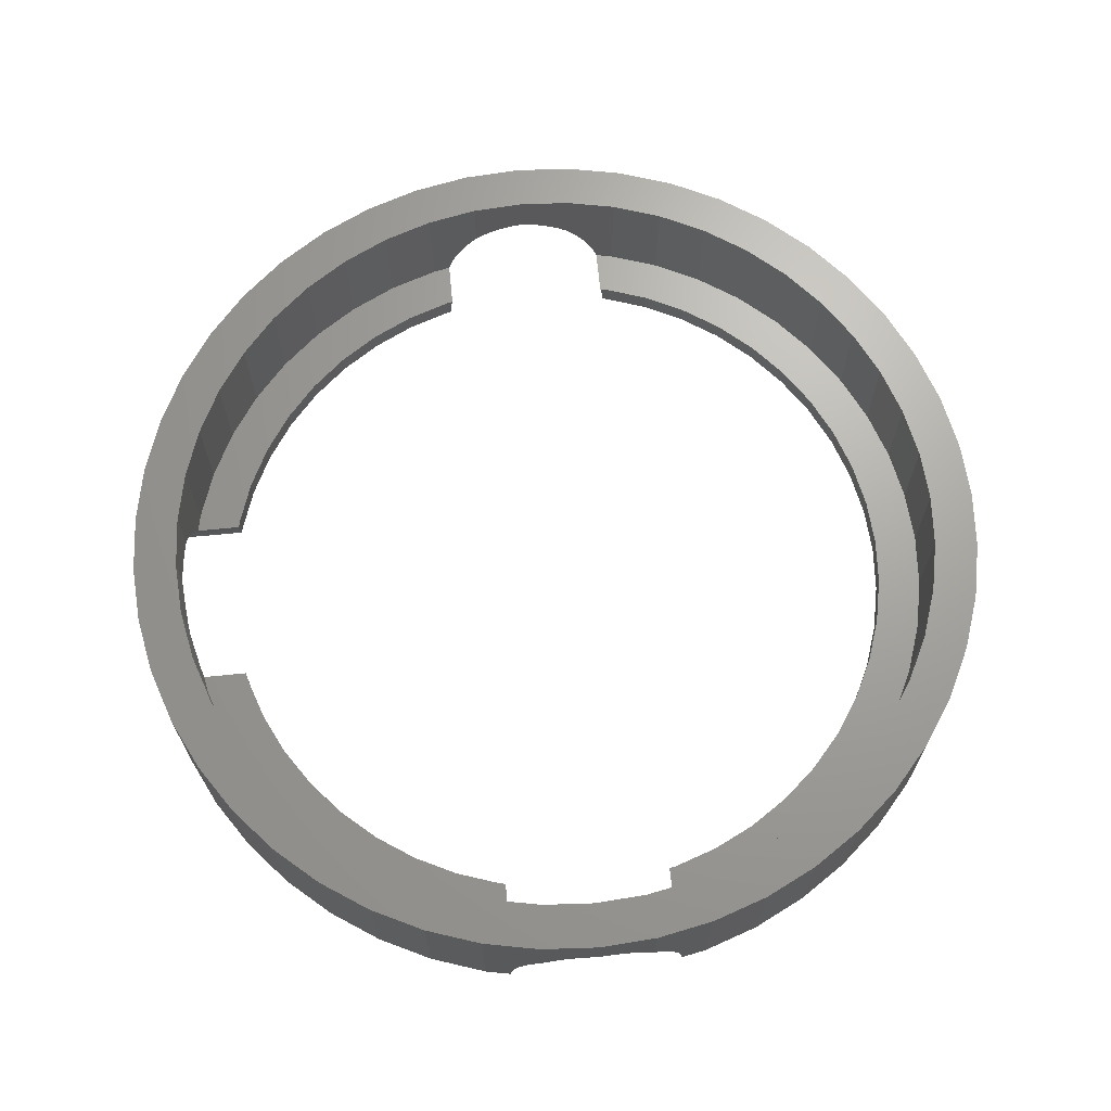
<metadata>
{"format":"stl","ext":"stl","renderer":"f3d","projection":"perspective","resolution":1024,"background":"white","views":[{"elev":67.9,"azim":174.4,"up":"+Z"}]}
</metadata>
<code>
# stl→obj: 446 verts, 892 faces
v 8.934 1 1.732
v 8.923 1.175 3
v 8.923 1.175 1.615
v 8.95 0.7654 1.848
v 8.966 0.5176 1.932
v 9 0 3
v 8.983 0.2611 1.983
v 9 0 2
v -9 0 3
v -8.923 1.175 0.5
v -8.923 1.175 3
v -9 0 0.5
v 0.2611 8.983 1.983
v 0 9 3
v 0 9 2
v 0.5176 8.966 1.932
v 1.175 8.923 3
v 0.7654 8.95 1.848
v 0.9267 8.939 1.768
v 1 8.934 1.732
v 1.068 8.93 1.687
v 1.175 8.923 1.615
v 5.479 7.14 0.5
v 6.364 6.364 3
v 5.479 7.14 3
v 6.364 6.364 0.5
v -6.364 6.364 0.5
v -5.479 7.14 3
v -6.364 6.364 3
v -5.479 7.14 0.5
v -3.444 8.315 0.5
v -2.329 8.693 3
v -3.444 8.315 3
v -2.329 8.693 0.5
v 6.364 -6.364 0.5
v 7.14 -5.479 3
v 7.14 -5.479 0.5
v 6.364 -6.364 3
v -8.315 -3.444 3
v -8.693 -2.329 0.5
v -8.693 -2.329 3
v -8.315 -3.444 0.5
v -2.588 -9.659 0
v -2 -7.741 0
v -2 -9.776 0
v -2.071 -7.727 0
v -3.061 -7.391 0
v -3.827 -9.239 0
v -4 -6.928 0
v -5 -8.66 0
v -4.87 -6.347 0
v -6.088 -7.934 0
v -5.657 -5.657 0
v -7.071 -7.071 0
v -6.347 -4.87 0
v -7.934 -6.088 0
v -6.928 -4 0
v -8.66 -5 0
v -7.391 -3.061 0
v -9.239 -3.827 0
v -7.727 -2.071 0
v -9.659 -2.588 0
v -2.588 9.659 0
v -2 7.741 0
v -2.071 7.727 0
v -2 9.776 0
v -3.061 7.391 0
v -3.827 9.239 0
v -4 6.928 0
v -5 8.66 0
v -4.87 6.347 0
v -6.088 7.934 0
v -5.657 5.657 0
v -7.071 7.071 0
v -6.347 4.87 0
v -7.934 6.088 0
v -6.928 4 0
v -8.66 5 0
v -7.391 3.061 0
v -9.239 3.827 0
v -7.727 2.071 0
v -9.659 2.588 0
v -7.932 1.044 0
v -9.914 1.305 0
v -8 0 0
v -7.932 -1.044 0
v -9.914 -1.305 0
v -10 0 0
v 7.727 -2.071 0
v 9.659 -2.588 0
v 9.239 -3.827 0
v 7.391 -3.061 0
v 8.66 -5 0
v 6.928 -4 0
v 7.934 -6.088 0
v 7.741 -2 0
v 9.776 -2 0
v 6.347 -4.87 0
v 7.071 -7.071 0
v 5.657 -5.657 0
v 6.088 -7.934 0
v 4.87 -6.347 0
v 5 -8.66 0
v 4 -6.928 0
v 3.827 -9.239 0
v 3.061 -7.391 0
v 2.588 -9.659 0
v 2.071 -7.727 0
v 2 -7.741 0
v 2 -9.776 0
v 7.741 2 0
v 9.659 2.588 0
v 9.776 2 0
v 7.727 2.071 0
v 9.239 3.827 0
v 7.391 3.061 0
v 8.66 5 0
v 6.928 4 0
v 7.934 6.088 0
v 6.347 4.87 0
v 7.071 7.071 0
v 5.657 5.657 0
v 6.088 7.934 0
v 4.87 6.347 0
v 5 8.66 0
v 4 6.928 0
v 3.827 9.239 0
v 3.061 7.391 0
v 2.588 9.659 0
v 2.071 7.727 0
v 2 7.741 0
v 2 9.776 0
v 8.315 3.444 0.5
v 7.794 4.5 3
v 7.794 4.5 0.5
v 8.315 3.444 3
v 7.14 5.479 3
v 7.14 5.479 0.5
v 3.444 8.315 0.5
v 4.5 7.794 3
v 3.444 8.315 3
v 4.5 7.794 0.5
v -8.315 3.444 3
v -7.794 4.5 0.5
v -7.794 4.5 3
v -8.315 3.444 0.5
v -7.14 5.479 3
v -7.14 5.479 0.5
v 7.727 2.071 0.5
v 8.693 2.329 0.5
v 7.391 3.061 0.5
v 7.754 1.935 0.5
v 8.772 1.935 0.5
v 6.928 4 0.5
v 6.347 4.87 0.5
v 5.657 5.657 0.5
v 4.87 6.347 0.5
v 4 6.928 0.5
v 3.061 7.391 0.5
v 2.329 8.693 0.5
v 2.071 7.727 0.5
v 1.935 7.754 0.5
v 1.935 8.772 0.5
v -1.935 7.754 0.5
v -1.935 8.772 0.5
v -2.071 7.727 0.5
v -3.061 7.391 0.5
v -4 6.928 0.5
v -4.5 7.794 0.5
v -4.87 6.347 0.5
v -5.657 5.657 0.5
v -6.347 4.87 0.5
v -6.928 4 0.5
v -7.391 3.061 0.5
v -7.727 2.071 0.5
v -8.693 2.329 0.5
v -7.932 1.044 0.5
v -2.329 -8.693 0.5
v -1.935 -7.754 0.5
v -2.071 -7.727 0.5
v -1.935 -8.772 0.5
v -3.061 -7.391 0.5
v -3.444 -8.315 0.5
v -4 -6.928 0.5
v -4.5 -7.794 0.5
v -4.87 -6.347 0.5
v -5.479 -7.14 0.5
v -5.657 -5.657 0.5
v -6.364 -6.364 0.5
v -6.347 -4.87 0.5
v -7.14 -5.479 0.5
v -6.928 -4 0.5
v -7.794 -4.5 0.5
v -7.391 -3.061 0.5
v -7.727 -2.071 0.5
v -7.932 -1.044 0.5
v -8.923 -1.175 0.5
v -8 0 0.5
v 7.754 -1.935 0.5
v 8.693 -2.329 0.5
v 8.772 -1.935 0.5
v 7.727 -2.071 0.5
v 8.315 -3.444 0.5
v 7.391 -3.061 0.5
v 7.794 -4.5 0.5
v 6.928 -4 0.5
v 6.347 -4.87 0.5
v 5.657 -5.657 0.5
v 5.479 -7.14 0.5
v 4.87 -6.347 0.5
v 4.5 -7.794 0.5
v 4 -6.928 0.5
v 3.444 -8.315 0.5
v 3.061 -7.391 0.5
v 2.329 -8.693 0.5
v 2.071 -7.727 0.5
v 1.935 -7.754 0.5
v 1.935 -8.772 0.5
v -0.5176 8.966 1.932
v -1.175 8.923 3
v -0.2611 8.983 1.983
v -0.7654 8.95 1.848
v -0.8386 8.945 1.812
v -1 8.934 1.732
v -1.149 8.925 1.632
v -1.175 8.923 1.615
v 3.444 -8.315 3
v 4.5 -7.794 3
v 5.479 -7.14 3
v 7.794 -4.5 3
v 8.693 -2.329 3
v 8.315 -3.444 3
v 8.914 -1.218 1.587
v 8.923 -1.175 3
v 8.923 -1.175 1.615
v 8.875 -1.414 1.414
v 8.841 -1.587 1.218
v 8.812 -1.732 1
v 8.789 -1.848 0.7654
v 8.772 -1.932 0.5176
v -8.923 -1.175 3
v 8.693 2.329 3
v 8.772 1.932 0.5176
v 8.789 1.848 0.7654
v 8.805 1.769 0.9243
v 8.812 1.732 1
v 8.821 1.685 1.07
v 8.841 1.587 1.218
v 8.875 1.414 1.414
v 8.914 1.218 1.587
v 2.329 8.693 3
v 1.218 8.914 1.587
v 1.414 8.875 1.414
v 1.587 8.841 1.218
v 1.732 8.812 1
v 1.848 8.789 0.7654
v 1.932 8.772 0.5176
v -8.693 2.329 3
v -4.5 7.794 3
v -1.218 8.914 1.587
v -1.414 8.875 1.414
v -1.587 8.841 1.218
v -1.732 8.812 1
v -1.848 8.789 0.7654
v -1.932 8.772 0.5176
v 8.983 -0.2611 1.983
v 8.966 -0.5176 1.932
v 8.95 -0.7654 1.848
v 8.934 -1 1.732
v 0.5176 -8.966 1.932
v 0 -9 3
v 1.175 -8.923 3
v 0.2611 -8.983 1.983
v 0 -9 2
v 0.7654 -8.95 1.848
v 0.9267 -8.939 1.768
v 1 -8.934 1.732
v 1.068 -8.93 1.687
v 1.175 -8.923 1.615
v 2.329 -8.693 3
v -6.364 -6.364 3
v -5.479 -7.14 3
v -4.5 -7.794 3
v -3.444 -8.315 3
v -2.329 -8.693 3
v -0.2611 -8.983 1.983
v -0.5176 -8.966 1.932
v -1.175 -8.923 3
v -0.7654 -8.95 1.848
v -1 -8.934 1.732
v -1.175 -8.923 1.615
v -7.794 -4.5 3
v -7.14 -5.479 3
v 1.218 -8.914 1.587
v 1.414 -8.875 1.414
v 1.587 -8.841 1.218
v 1.732 -8.812 1
v 1.848 -8.789 0.7654
v 1.932 -8.772 0.5176
v -1.218 -8.914 1.587
v -1.414 -8.875 1.414
v -1.587 -8.841 1.218
v -1.732 -8.812 1
v -1.848 -8.789 0.7654
v -1.932 -8.772 0.5176
v 7.745 -1.983 0.2611
v 1.983 7.745 0.2611
v -1.983 7.745 0.2611
v -1.99 7.743 0.1555
v -1.983 -7.745 0.2611
v -1.99 -7.743 0.1555
v 7.745 1.983 0.2611
v 1.983 -7.745 0.2611
v 6.088 7.934 3
v 7.071 7.071 3
v -2.588 -9.659 3
v -3.827 -9.239 3
v -3.827 9.239 3
v -2.588 9.659 3
v -8.66 5 3
v -9.239 3.827 3
v 9.807 1.848 0.7654
v 9.659 2.588 3
v 9.78 1.983 0.2611
v 9.79 1.932 0.5176
v 9.824 1.76 0.9427
v 9.83 1.732 1
v 9.837 1.697 1.053
v 9.858 1.587 1.218
v 9.893 1.414 1.414
v 9.914 1.305 1.51
v 9.914 1.305 3
v 9.239 3.827 3
v 8.66 5 3
v 7.934 6.088 3
v 3.827 9.239 3
v 5 8.66 3
v 2.588 9.659 3
v 1.305 9.914 1.51
v 1.305 9.914 3
v 1.414 9.893 1.414
v 1.587 9.858 1.218
v 1.732 9.83 1
v 1.848 9.807 0.7654
v 1.932 9.79 0.5176
v 1.983 9.78 0.2611
v -9.659 2.588 3
v -9.914 1.305 3
v -7.071 7.071 3
v -7.934 6.088 3
v -1.305 9.914 1.51
v -1.305 9.914 3
v -1.414 9.893 1.414
v -1.587 9.858 1.218
v -1.732 9.83 1
v -1.848 9.807 0.7654
v -1.932 9.79 0.5176
v -1.983 9.78 0.2611
v -1.987 9.779 0.1964
v -6.088 7.934 3
v 10 0 3
v 9.983 -0.2611 1.983
v 10 0 2
v 9.966 -0.5176 1.932
v 9.914 -1.305 3
v 9.95 -0.7654 1.848
v 9.934 -1 1.732
v 9.92 -1.218 1.587
v 9.914 -1.305 1.51
v 3.827 -9.239 3
v 2.588 -9.659 3
v 5 -8.66 3
v 7.071 -7.071 3
v 7.934 -6.088 3
v -1.305 -9.914 1.51
v -1.305 -9.914 3
v -1.414 -9.893 1.414
v -1.587 -9.858 1.218
v -1.732 -9.83 1
v -1.848 -9.807 0.7654
v -1.932 -9.79 0.5176
v -1.983 -9.78 0.2611
v -1.987 -9.779 0.1964
v -6.088 -7.934 3
v -7.071 -7.071 3
v 0.5176 9.966 1.932
v 0 10 3
v 0.2611 9.983 1.983
v 0 10 2
v 0.7654 9.95 1.848
v 0.9447 9.938 1.759
v 1 9.934 1.732
v 1.051 9.931 1.698
v 1.218 9.92 1.587
v -10 0 3
v 9.659 -2.588 3
v -5 8.66 3
v 9.239 -3.827 3
v 8.66 -5 3
v 6.088 -7.934 3
v 1.305 -9.914 3
v 0 -10 3
v -5 -8.66 3
v -7.934 -6.088 3
v -8.66 -5 3
v -9.239 -3.827 3
v -9.659 -2.588 3
v -9.914 -1.305 3
v -0.2611 9.983 1.983
v -0.5176 9.966 1.932
v -0.7654 9.95 1.848
v -0.8205 9.946 1.821
v -1 9.934 1.732
v -1.166 9.924 1.621
v -1.218 9.92 1.587
v 9.92 1.218 1.587
v 9.934 1 1.732
v 9.95 0.7654 1.848
v 9.966 0.5176 1.932
v 9.983 0.2611 1.983
v 0.2611 -9.983 1.983
v 0 -10 2
v 0.5176 -9.966 1.932
v 0.7654 -9.95 1.848
v 0.9447 -9.938 1.759
v 1 -9.934 1.732
v 1.051 -9.931 1.698
v 1.218 -9.92 1.587
v 1.305 -9.914 1.51
v 9.893 -1.414 1.414
v 9.858 -1.587 1.218
v 9.83 -1.732 1
v 9.807 -1.848 0.7654
v 9.79 -1.932 0.5176
v 9.78 -1.983 0.2611
v 1.414 -9.893 1.414
v 1.587 -9.858 1.218
v 1.732 -9.83 1
v 1.848 -9.807 0.7654
v 1.932 -9.79 0.5176
v 1.983 -9.78 0.2611
v -0.5176 -9.966 1.932
v -0.2611 -9.983 1.983
v -0.7654 -9.95 1.848
v -1 -9.934 1.732
v -1.218 -9.92 1.587
f 1 2 3
f 4 2 1
f 5 2 4
f 6 5 7
f 6 7 8
f 5 6 2
f 9 10 11
f 10 9 12
f 13 14 15
f 16 14 13
f 14 16 17
f 18 17 16
f 19 17 18
f 20 17 19
f 21 17 20
f 17 21 22
f 23 24 25
f 24 23 26
f 27 28 29
f 28 27 30
f 31 32 33
f 32 31 34
f 35 36 37
f 36 35 38
f 39 40 41
f 40 39 42
f 43 44 45
f 44 43 46
f 43 47 46
f 48 47 43
f 48 49 47
f 50 49 48
f 49 50 51
f 52 51 50
f 51 52 53
f 54 53 52
f 53 54 55
f 56 55 54
f 55 56 57
f 58 57 56
f 57 58 59
f 60 59 58
f 59 60 61
f 62 61 60
f 63 64 65
f 64 63 66
f 67 63 65
f 67 68 63
f 69 68 67
f 70 69 71
f 69 70 68
f 72 71 73
f 71 72 70
f 74 73 75
f 76 75 77
f 73 74 72
f 78 77 79
f 80 79 81
f 82 81 83
f 75 76 74
f 84 83 85
f 61 62 86
f 77 78 76
f 87 86 62
f 79 80 78
f 86 87 85
f 81 82 80
f 88 85 87
f 83 84 82
f 85 88 84
f 89 90 91
f 92 91 93
f 94 93 95
f 89 91 92
f 90 96 97
f 96 90 89
f 98 95 99
f 93 94 92
f 95 98 94
f 100 99 101
f 99 100 98
f 102 101 103
f 101 102 100
f 103 104 102
f 105 104 103
f 105 106 104
f 107 106 105
f 107 108 106
f 109 107 110
f 107 109 108
f 111 112 113
f 112 114 115
f 115 116 117
f 112 111 114
f 115 114 116
f 118 117 116
f 117 118 119
f 120 119 118
f 119 120 121
f 122 121 120
f 121 122 123
f 124 123 122
f 123 124 125
f 126 125 124
f 126 127 125
f 128 127 126
f 128 129 127
f 130 129 128
f 131 129 130
f 129 131 132
f 133 134 135
f 134 133 136
f 135 137 138
f 137 135 134
f 139 140 141
f 140 139 142
f 142 25 140
f 25 142 23
f 143 144 145
f 144 143 146
f 147 27 29
f 27 147 148
f 149 150 133
f 151 133 135
f 149 133 151
f 150 152 153
f 152 150 149
f 154 135 138
f 135 154 151
f 155 138 26
f 138 155 154
f 26 156 155
f 23 156 26
f 23 157 156
f 142 157 23
f 142 158 157
f 139 158 142
f 139 159 158
f 160 159 139
f 160 161 159
f 162 160 163
f 160 162 161
f 34 164 165
f 164 34 166
f 34 167 166
f 31 167 34
f 31 168 167
f 169 168 31
f 169 170 168
f 30 170 169
f 30 171 170
f 27 171 30
f 171 27 172
f 148 172 27
f 172 148 173
f 144 173 148
f 173 144 174
f 146 174 144
f 174 146 175
f 176 175 146
f 175 176 177
f 178 179 180
f 179 178 181
f 182 178 180
f 182 183 178
f 184 183 182
f 184 185 183
f 186 185 184
f 186 187 185
f 188 187 186
f 189 188 190
f 188 189 187
f 191 190 192
f 190 191 189
f 193 192 194
f 42 194 195
f 192 193 191
f 40 195 196
f 197 196 198
f 10 177 176
f 194 42 193
f 177 10 198
f 195 40 42
f 12 198 10
f 196 197 40
f 198 12 197
f 199 200 201
f 200 202 203
f 200 199 202
f 203 202 204
f 203 204 205
f 206 205 204
f 205 206 37
f 207 37 206
f 37 207 35
f 208 35 207
f 208 209 35
f 210 209 208
f 210 211 209
f 212 211 210
f 212 213 211
f 214 213 212
f 214 215 213
f 216 215 214
f 217 215 216
f 215 217 218
f 219 14 220
f 14 221 15
f 14 219 221
f 220 222 219
f 220 223 222
f 220 224 223
f 220 225 224
f 225 220 226
f 211 227 228
f 227 211 213
f 209 228 229
f 228 209 211
f 37 230 205
f 230 37 36
f 203 231 200
f 231 203 232
f 233 234 235
f 231 233 236
f 231 236 237
f 231 237 238
f 200 238 239
f 200 239 240
f 200 240 201
f 238 200 231
f 233 231 234
f 241 12 9
f 12 241 197
f 150 136 133
f 136 150 242
f 243 150 153
f 244 150 243
f 245 150 244
f 246 150 245
f 150 246 242
f 247 242 246
f 248 242 247
f 249 242 248
f 250 242 249
f 2 250 3
f 250 2 242
f 138 24 26
f 24 138 137
f 160 141 251
f 141 160 139
f 252 17 22
f 17 252 251
f 253 251 252
f 254 251 253
f 255 251 254
f 160 255 256
f 160 256 257
f 160 257 163
f 255 160 251
f 145 148 147
f 148 145 144
f 258 146 143
f 146 258 176
f 11 176 258
f 176 11 10
f 169 33 259
f 33 169 31
f 30 259 28
f 259 30 169
f 260 220 32
f 220 260 226
f 32 261 260
f 32 262 261
f 32 263 262
f 34 263 32
f 263 34 264
f 264 34 265
f 265 34 165
f 266 6 8
f 267 6 266
f 234 267 268
f 234 268 269
f 234 269 235
f 267 234 6
f 270 271 272
f 271 273 274
f 271 270 273
f 272 275 270
f 272 276 275
f 272 277 276
f 272 278 277
f 278 272 279
f 213 280 227
f 280 213 215
f 35 229 38
f 229 35 209
f 205 232 203
f 232 205 230
f 187 281 282
f 281 187 189
f 183 283 284
f 283 183 185
f 178 284 285
f 284 178 183
f 286 271 274
f 287 271 286
f 271 287 288
f 289 288 287
f 290 288 289
f 288 290 291
f 292 42 39
f 42 292 193
f 281 191 293
f 191 281 189
f 41 197 241
f 197 41 40
f 294 272 280
f 272 294 279
f 280 295 294
f 280 296 295
f 280 297 296
f 215 297 280
f 297 215 298
f 298 215 299
f 299 215 218
f 185 282 283
f 282 185 187
f 300 288 291
f 288 300 285
f 301 285 300
f 302 285 301
f 303 285 302
f 178 303 304
f 178 304 305
f 178 305 181
f 303 178 285
f 293 193 292
f 193 293 191
f 126 157 158
f 157 126 124
f 175 79 174
f 79 175 81
f 89 306 96
f 202 306 89
f 306 202 199
f 46 182 180
f 182 46 47
f 67 166 167
f 166 67 65
f 174 77 173
f 77 174 79
f 116 154 118
f 154 116 151
f 118 155 120
f 155 118 154
f 128 158 159
f 158 128 126
f 307 161 162
f 130 307 131
f 307 130 161
f 177 81 175
f 81 177 83
f 172 73 171
f 73 172 75
f 166 308 164
f 65 308 166
f 308 65 309
f 309 65 64
f 73 170 171
f 170 73 71
f 92 202 89
f 202 92 204
f 106 216 214
f 216 106 108
f 310 180 179
f 46 310 311
f 46 311 44
f 310 46 180
f 51 188 186
f 188 51 53
f 312 114 111
f 114 312 149
f 149 312 152
f 114 151 116
f 151 114 149
f 120 156 122
f 156 120 155
f 124 156 157
f 156 124 122
f 130 159 161
f 159 130 128
f 198 83 177
f 83 198 85
f 173 75 172
f 75 173 77
f 71 168 170
f 168 71 69
f 69 167 168
f 167 69 67
f 100 207 98
f 207 100 208
f 100 210 208
f 210 100 102
f 104 214 212
f 214 104 106
f 47 184 182
f 184 47 49
f 194 61 195
f 61 194 59
f 196 85 198
f 85 196 86
f 188 55 190
f 55 188 53
f 192 59 194
f 59 192 57
f 94 204 92
f 204 94 206
f 98 206 94
f 206 98 207
f 216 313 217
f 108 313 216
f 313 108 109
f 102 212 210
f 212 102 104
f 49 186 184
f 186 49 51
f 195 86 196
f 86 195 61
f 190 57 192
f 57 190 55
f 121 314 315
f 314 121 123
f 48 316 317
f 316 48 43
f 63 318 319
f 318 63 68
f 80 320 78
f 320 80 321
f 322 112 323
f 112 324 113
f 112 325 324
f 112 322 325
f 323 326 322
f 323 327 326
f 323 328 327
f 323 329 328
f 323 330 329
f 331 323 332
f 323 331 330
f 323 115 333
f 115 323 112
f 333 117 334
f 117 333 115
f 335 121 315
f 121 335 119
f 125 336 337
f 336 125 127
f 338 339 340
f 338 341 339
f 338 342 341
f 338 343 342
f 338 344 343
f 129 344 338
f 344 129 345
f 345 129 346
f 346 129 132
f 84 347 82
f 347 84 348
f 76 349 74
f 349 76 350
f 351 319 352
f 353 319 351
f 354 319 353
f 355 319 354
f 356 319 355
f 63 356 357
f 63 357 358
f 63 358 359
f 63 359 66
f 356 63 319
f 72 349 360
f 349 72 74
f 361 362 363
f 361 364 362
f 365 364 361
f 364 365 366
f 366 365 367
f 367 365 368
f 368 365 369
f 107 370 371
f 370 107 105
f 105 372 370
f 372 105 103
f 373 95 374
f 95 373 99
f 316 375 376
f 316 377 375
f 316 378 377
f 316 379 378
f 316 380 379
f 43 380 316
f 380 43 381
f 381 43 382
f 382 43 383
f 383 43 45
f 54 384 385
f 384 54 52
f 334 119 335
f 119 334 117
f 123 337 314
f 337 123 125
f 386 387 340
f 387 388 389
f 387 386 388
f 340 390 386
f 340 391 390
f 340 392 391
f 340 393 392
f 340 394 393
f 394 340 339
f 127 338 336
f 338 127 129
f 88 348 84
f 348 88 395
f 6 361 332
f 2 332 323
f 361 6 365
f 242 323 333
f 234 365 6
f 365 234 396
f 332 2 6
f 323 242 2
f 136 333 334
f 333 136 242
f 134 334 335
f 334 134 136
f 335 137 134
f 315 137 335
f 315 24 137
f 314 24 315
f 314 25 24
f 337 25 314
f 337 140 25
f 336 140 337
f 336 141 140
f 338 141 336
f 338 251 141
f 340 251 338
f 340 17 251
f 387 17 340
f 387 14 17
f 387 220 14
f 352 220 387
f 352 32 220
f 319 32 352
f 319 33 32
f 318 33 319
f 318 259 33
f 397 259 318
f 397 28 259
f 360 28 397
f 360 29 28
f 349 29 360
f 349 147 29
f 350 147 349
f 147 350 145
f 320 145 350
f 145 320 143
f 321 143 320
f 143 321 258
f 258 347 11
f 347 258 321
f 231 396 234
f 396 231 398
f 232 398 231
f 398 232 399
f 230 399 232
f 399 230 374
f 36 374 230
f 36 373 374
f 38 373 36
f 38 400 373
f 229 400 38
f 229 372 400
f 228 372 229
f 228 370 372
f 227 370 228
f 227 371 370
f 280 371 227
f 280 401 371
f 272 401 280
f 271 401 272
f 271 402 401
f 288 402 271
f 288 376 402
f 285 376 288
f 285 316 376
f 284 316 285
f 284 317 316
f 283 317 284
f 283 403 317
f 282 403 283
f 282 384 403
f 281 384 282
f 281 385 384
f 293 385 281
f 404 293 292
f 293 404 385
f 405 292 39
f 292 405 404
f 406 39 41
f 407 41 241
f 39 406 405
f 408 241 9
f 348 11 347
f 11 348 9
f 41 407 406
f 395 9 348
f 241 408 407
f 9 395 408
f 82 321 80
f 321 82 347
f 78 350 76
f 350 78 320
f 409 387 389
f 410 387 409
f 387 410 352
f 411 352 410
f 412 352 411
f 413 352 412
f 414 352 413
f 415 352 414
f 352 415 351
f 70 360 397
f 360 70 72
f 68 397 318
f 397 68 70
f 332 416 331
f 332 417 416
f 332 418 417
f 332 419 418
f 361 419 332
f 419 361 420
f 420 361 363
f 421 402 422
f 423 402 421
f 402 423 401
f 424 401 423
f 425 401 424
f 426 401 425
f 427 401 426
f 428 401 427
f 401 428 429
f 103 400 372
f 400 103 101
f 399 91 398
f 91 399 93
f 50 317 403
f 317 50 48
f 60 407 62
f 407 60 406
f 87 395 88
f 395 87 408
f 54 404 56
f 404 54 385
f 58 406 60
f 406 58 405
f 396 369 365
f 369 396 430
f 430 396 431
f 431 396 432
f 432 396 433
f 90 433 396
f 433 90 434
f 434 90 435
f 435 90 97
f 398 90 396
f 90 398 91
f 429 371 401
f 436 371 429
f 437 371 436
f 438 371 437
f 439 371 438
f 107 439 440
f 107 440 441
f 107 441 110
f 439 107 371
f 101 373 400
f 373 101 99
f 374 93 399
f 93 374 95
f 442 402 376
f 402 443 422
f 402 442 443
f 376 444 442
f 376 445 444
f 376 446 445
f 446 376 375
f 52 403 384
f 403 52 50
f 62 408 87
f 408 62 407
f 56 405 58
f 405 56 404
f 8 420 363
f 420 8 7
f 97 306 435
f 306 97 96
f 233 369 430
f 369 233 368
f 233 430 236
f 329 249 248
f 249 329 330
f 325 244 243
f 244 325 322
f 366 267 364
f 267 366 268
f 1 416 417
f 3 416 1
f 416 3 250
f 250 331 416
f 331 250 330
f 330 250 249
f 5 418 419
f 418 5 4
f 322 245 244
f 245 322 326
f 113 312 111
f 312 113 324
f 432 237 431
f 237 432 238
f 431 236 430
f 236 431 237
f 434 239 433
f 239 434 240
f 368 269 367
f 368 235 269
f 235 368 233
f 362 8 363
f 8 362 266
f 4 417 418
f 417 4 1
f 246 326 327
f 326 246 245
f 328 248 247
f 248 328 329
f 152 312 153
f 153 325 243
f 324 153 312
f 153 324 325
f 433 238 432
f 238 433 239
f 434 201 240
f 435 201 434
f 306 201 435
f 201 306 199
f 367 268 366
f 268 367 269
f 364 266 362
f 266 364 267
f 7 419 420
f 419 7 5
f 247 327 328
f 327 247 246
f 274 421 422
f 421 274 273
f 437 295 296
f 295 437 436
f 440 298 299
f 298 440 439
f 311 45 44
f 45 311 383
f 428 279 294
f 428 278 279
f 278 428 427
f 294 436 429
f 294 429 428
f 436 294 295
f 438 296 297
f 296 438 437
f 301 378 302
f 378 301 377
f 261 354 353
f 354 261 262
f 302 379 303
f 379 302 378
f 276 426 425
f 426 276 277
f 277 427 426
f 427 277 278
f 270 424 423
f 424 270 275
f 313 218 217
f 441 218 313
f 440 218 441
f 218 440 299
f 446 290 445
f 290 446 291
f 291 446 300
f 304 381 305
f 381 304 380
f 264 357 356
f 357 264 265
f 165 357 265
f 357 165 358
f 308 165 164
f 165 308 358
f 181 310 179
f 181 382 310
f 381 181 305
f 181 381 382
f 411 219 222
f 219 411 410
f 444 287 442
f 287 444 289
f 410 221 219
f 221 410 409
f 442 286 443
f 286 442 287
f 275 425 424
f 425 275 276
f 273 423 421
f 423 273 270
f 439 297 298
f 297 439 438
f 110 313 109
f 313 110 441
f 303 380 304
f 380 303 379
f 375 300 446
f 377 300 375
f 300 377 301
f 260 351 415
f 353 260 261
f 260 353 351
f 308 359 358
f 359 308 309
f 310 383 311
f 383 310 382
f 409 15 221
f 15 409 389
f 443 274 422
f 274 443 286
f 445 289 444
f 289 445 290
f 309 66 359
f 66 309 64
f 343 254 342
f 254 343 255
f 342 253 341
f 253 342 254
f 345 256 344
f 256 345 257
f 18 391 19
f 391 18 390
f 163 345 346
f 345 163 257
f 307 163 346
f 163 307 162
f 19 392 20
f 392 19 391
f 22 394 252
f 21 394 22
f 394 21 393
f 16 390 18
f 390 16 386
f 15 388 13
f 388 15 389
f 263 356 355
f 356 263 264
f 262 355 354
f 355 262 263
f 344 255 343
f 255 344 256
f 132 307 346
f 307 132 131
f 20 393 21
f 393 20 392
f 252 341 253
f 341 252 339
f 339 252 394
f 13 386 16
f 386 13 388
f 222 412 411
f 412 222 223
f 223 413 412
f 413 223 224
f 414 224 225
f 224 414 413
f 415 225 226
f 415 226 260
f 225 415 414

</code>
